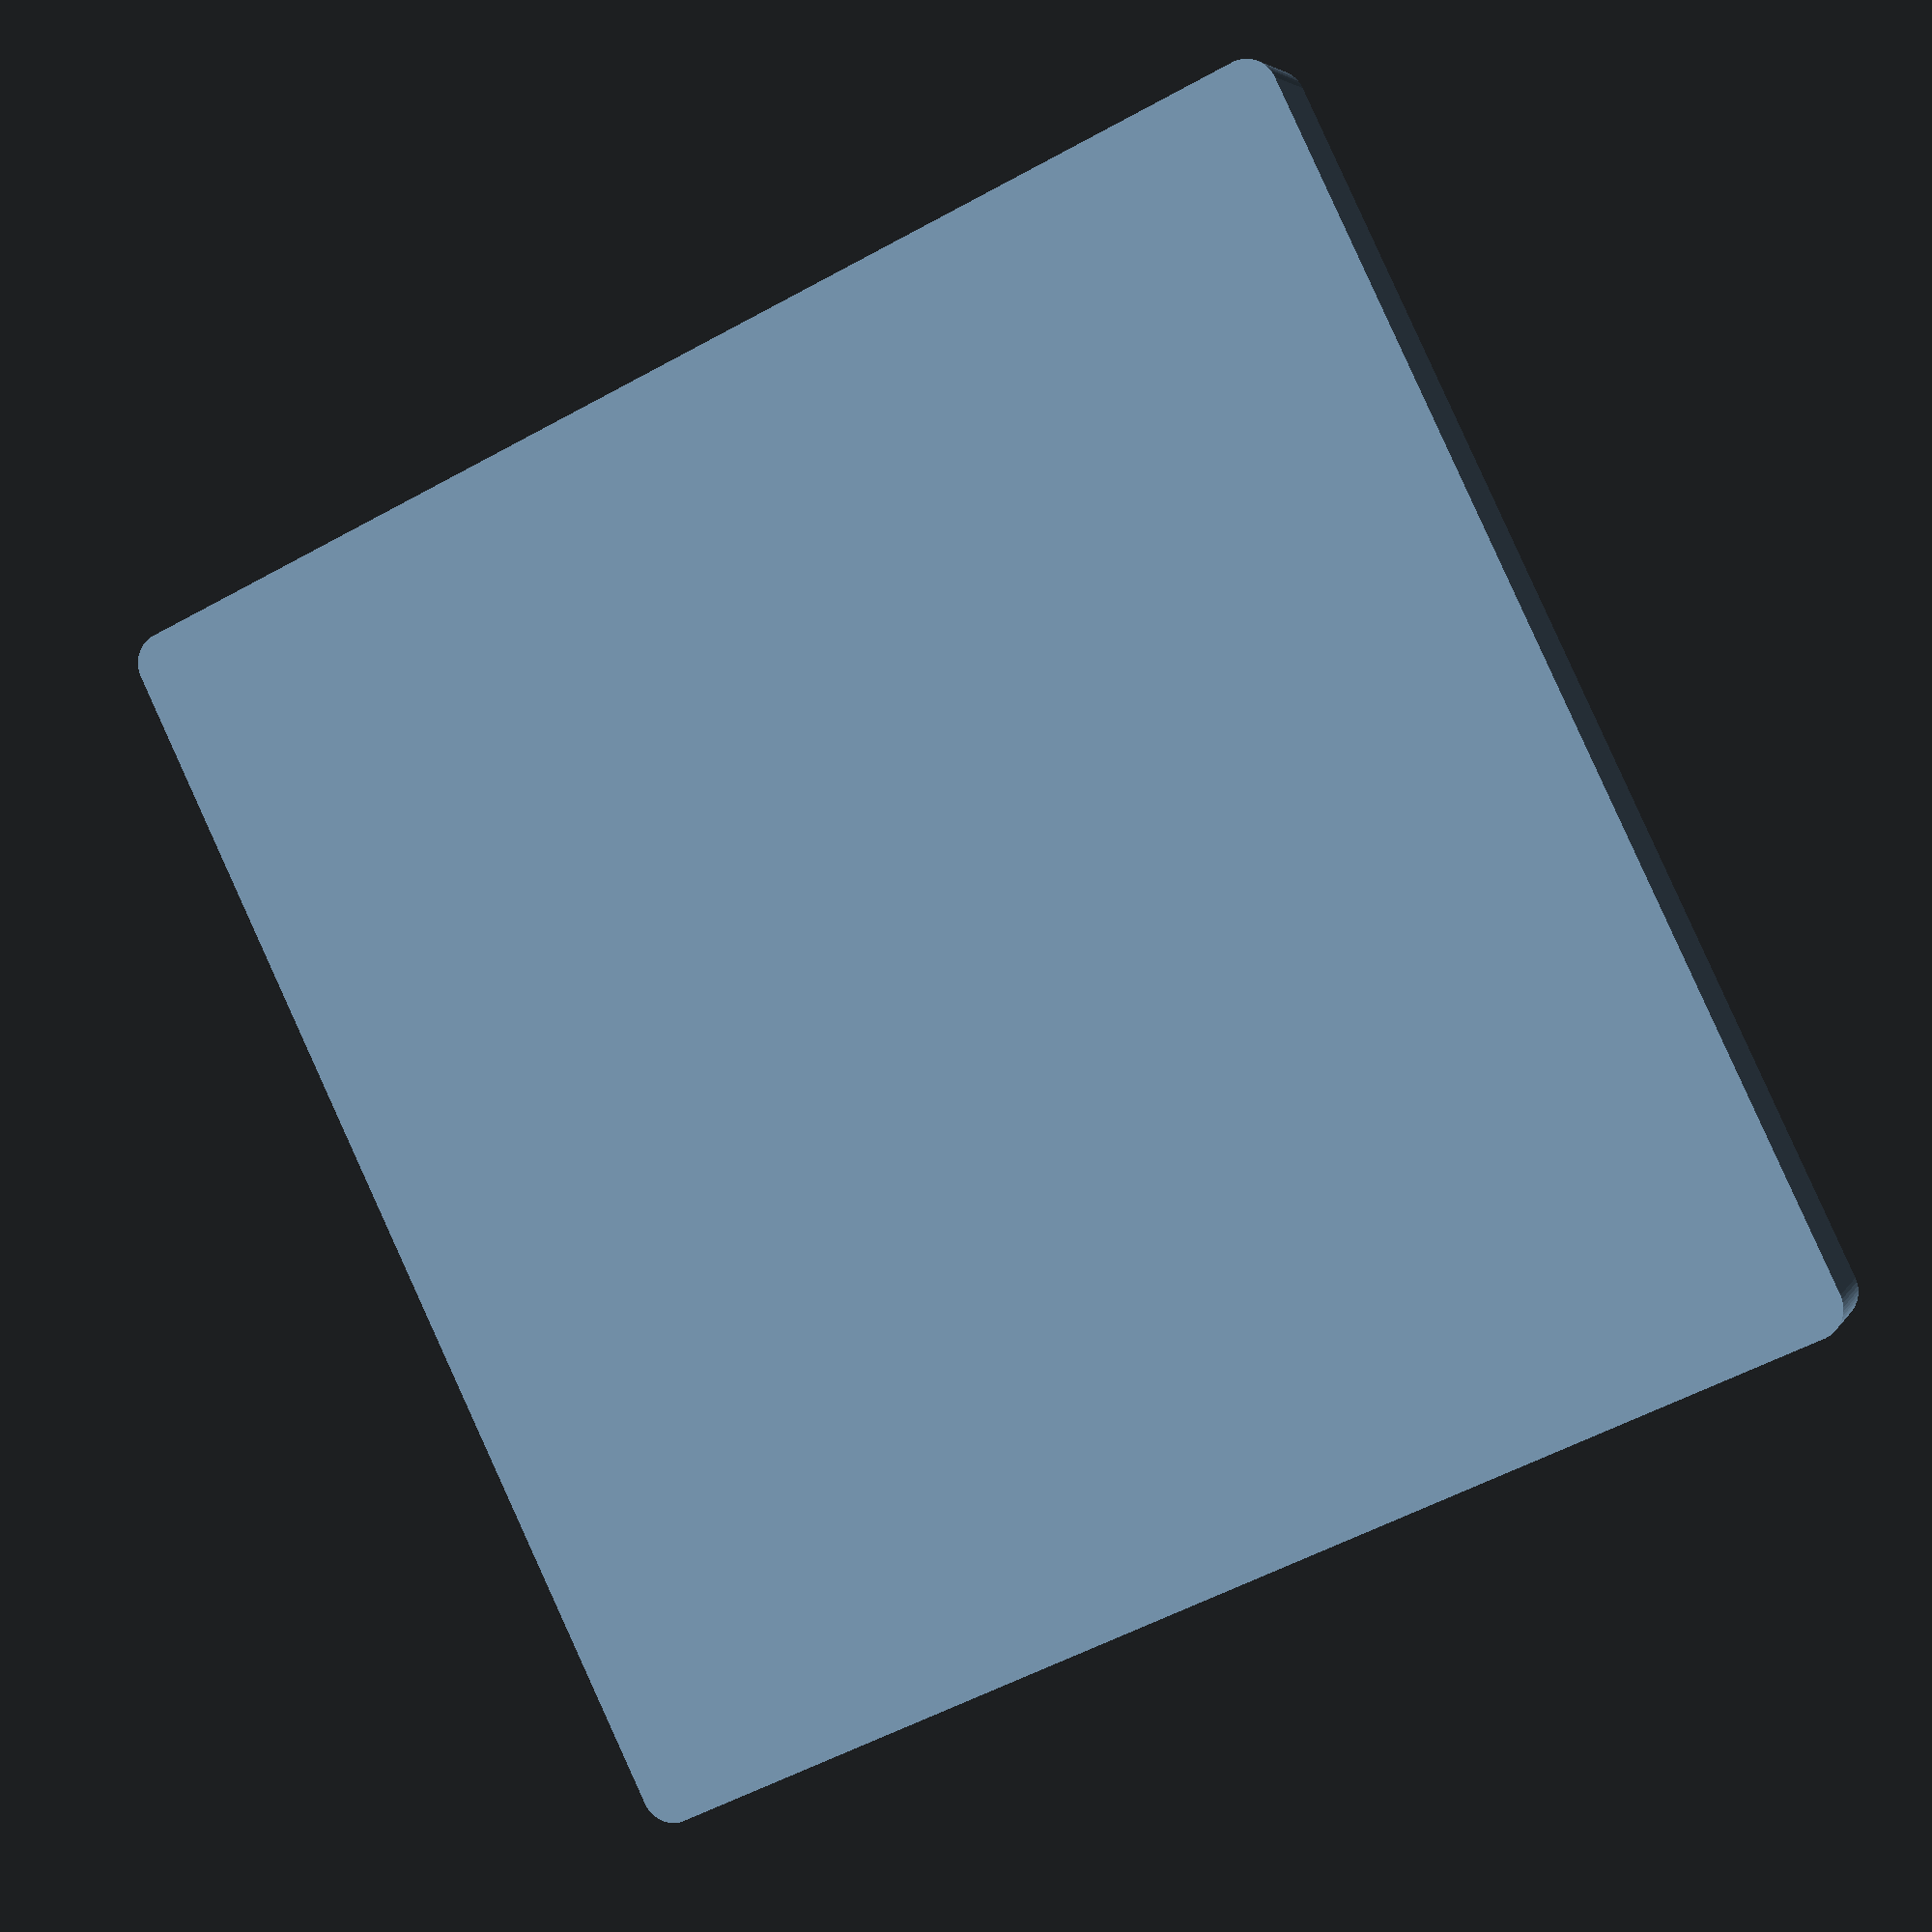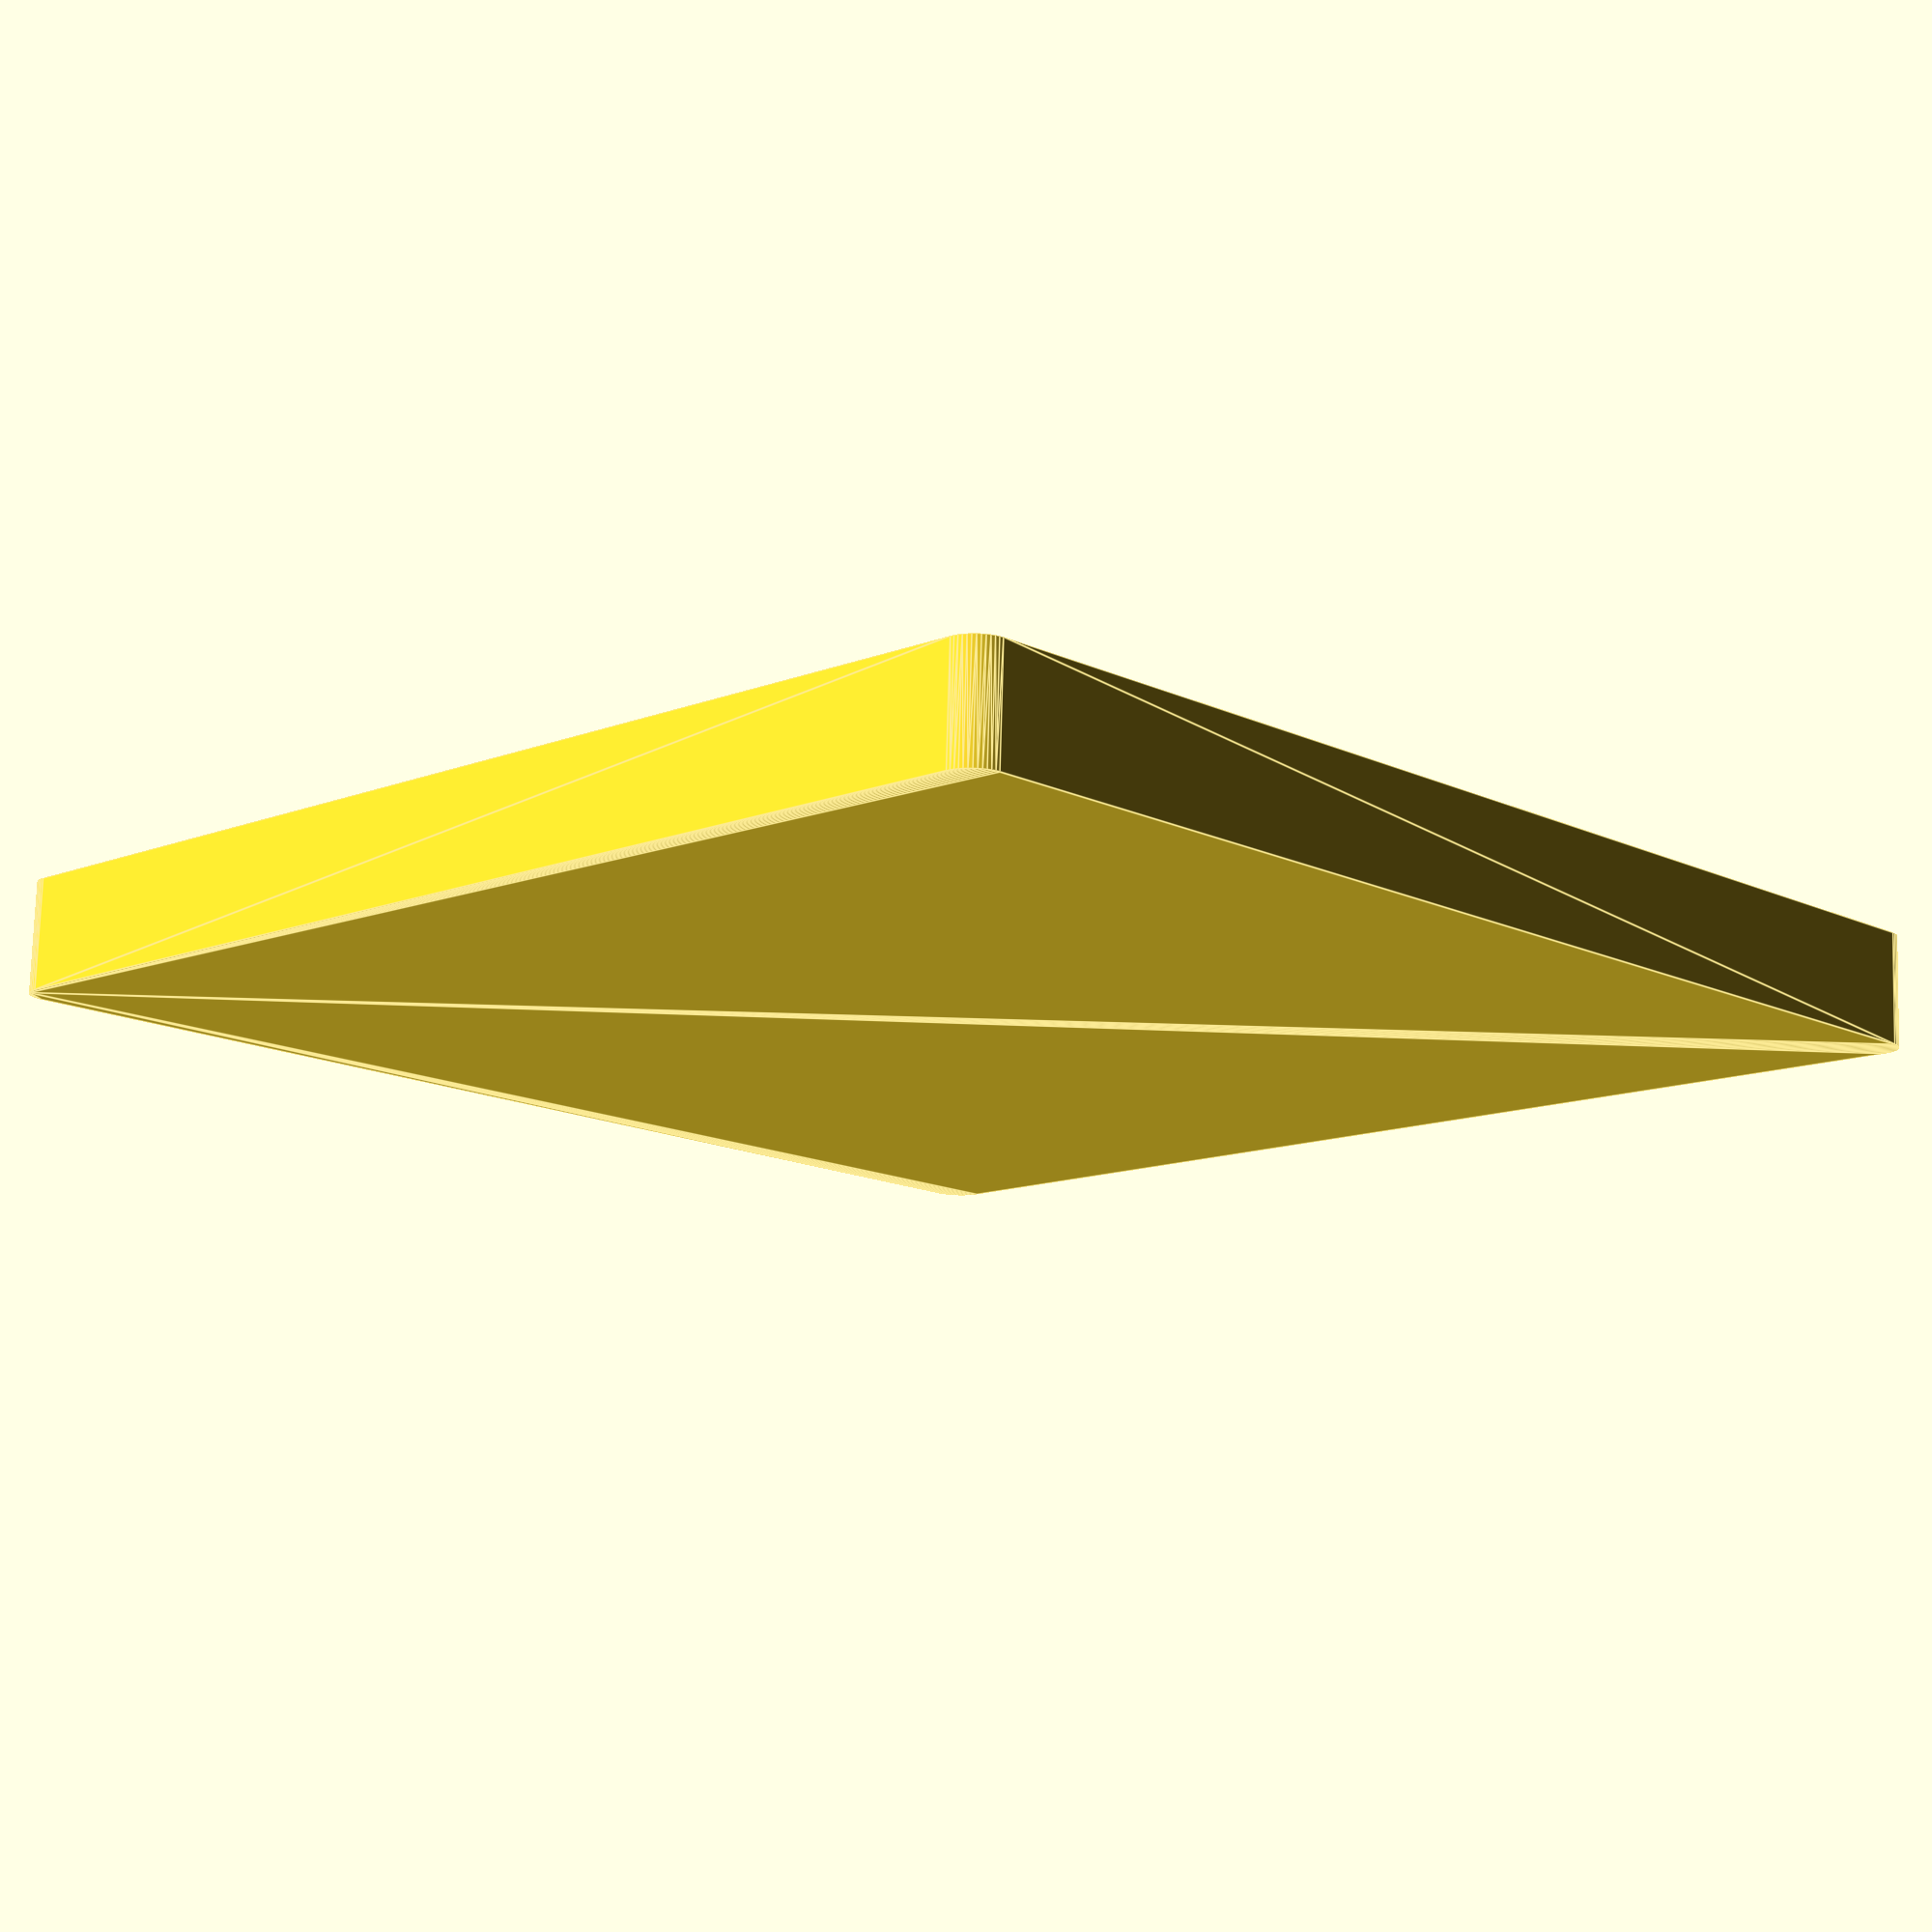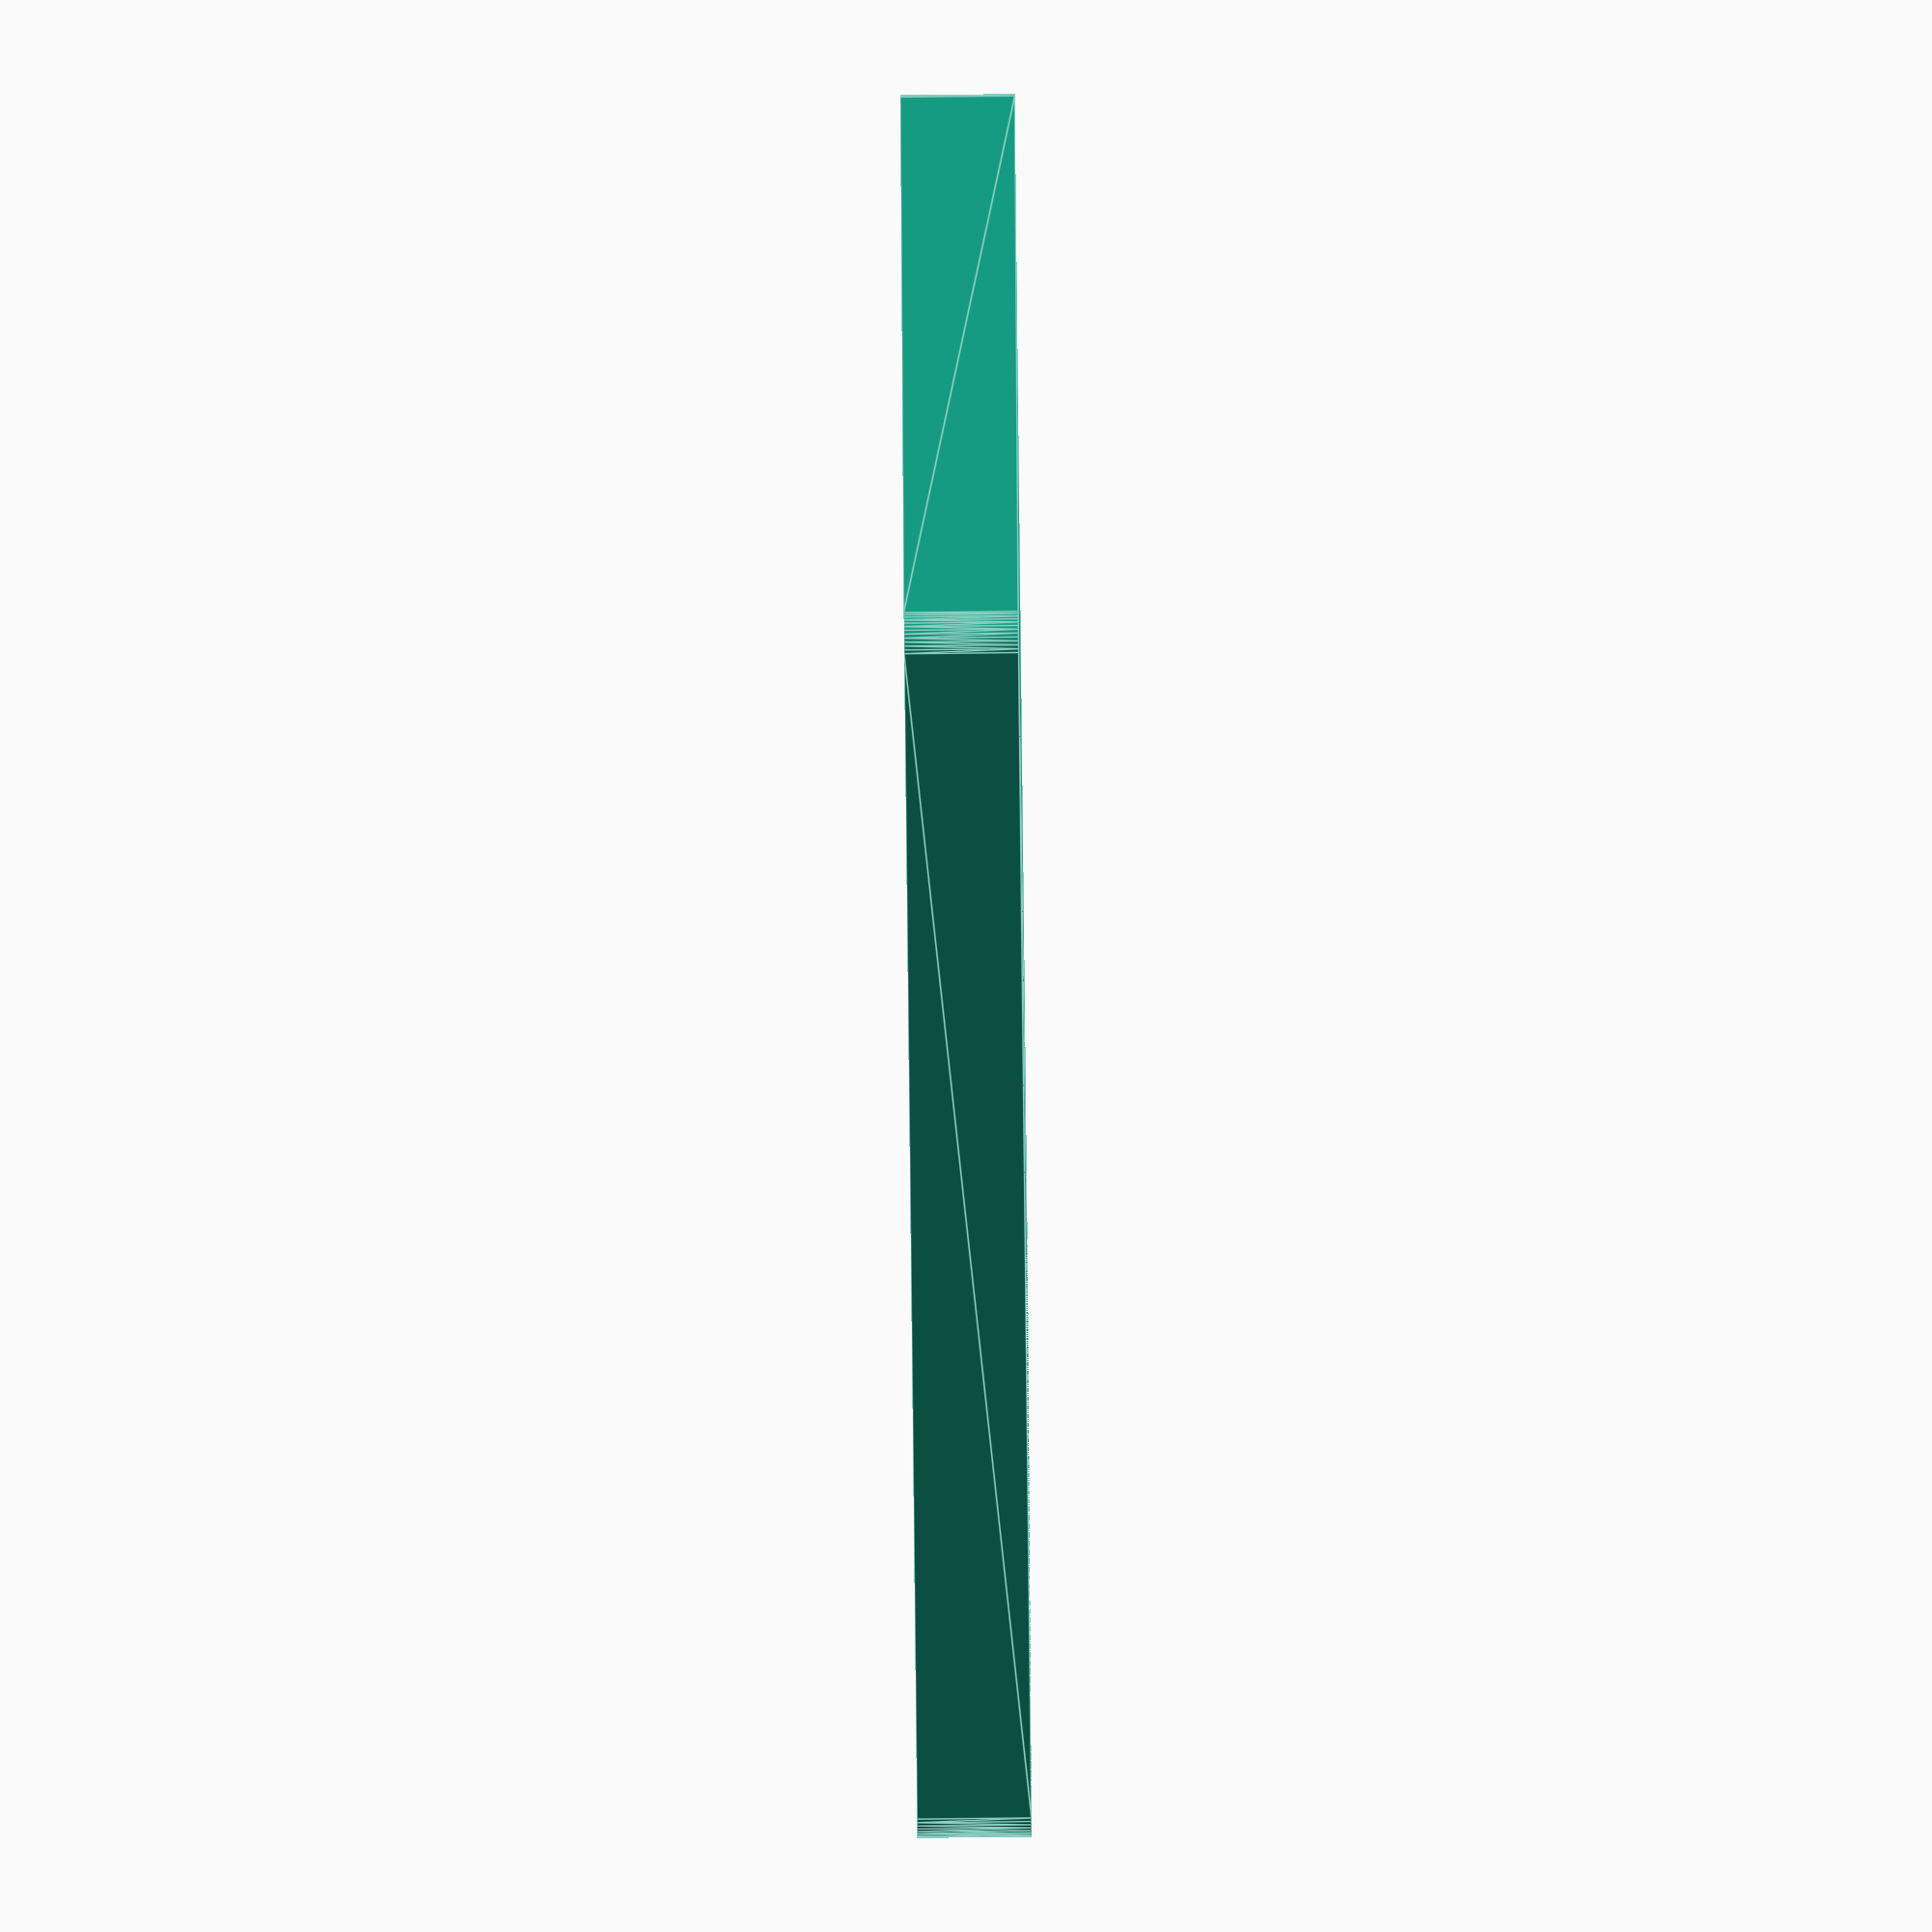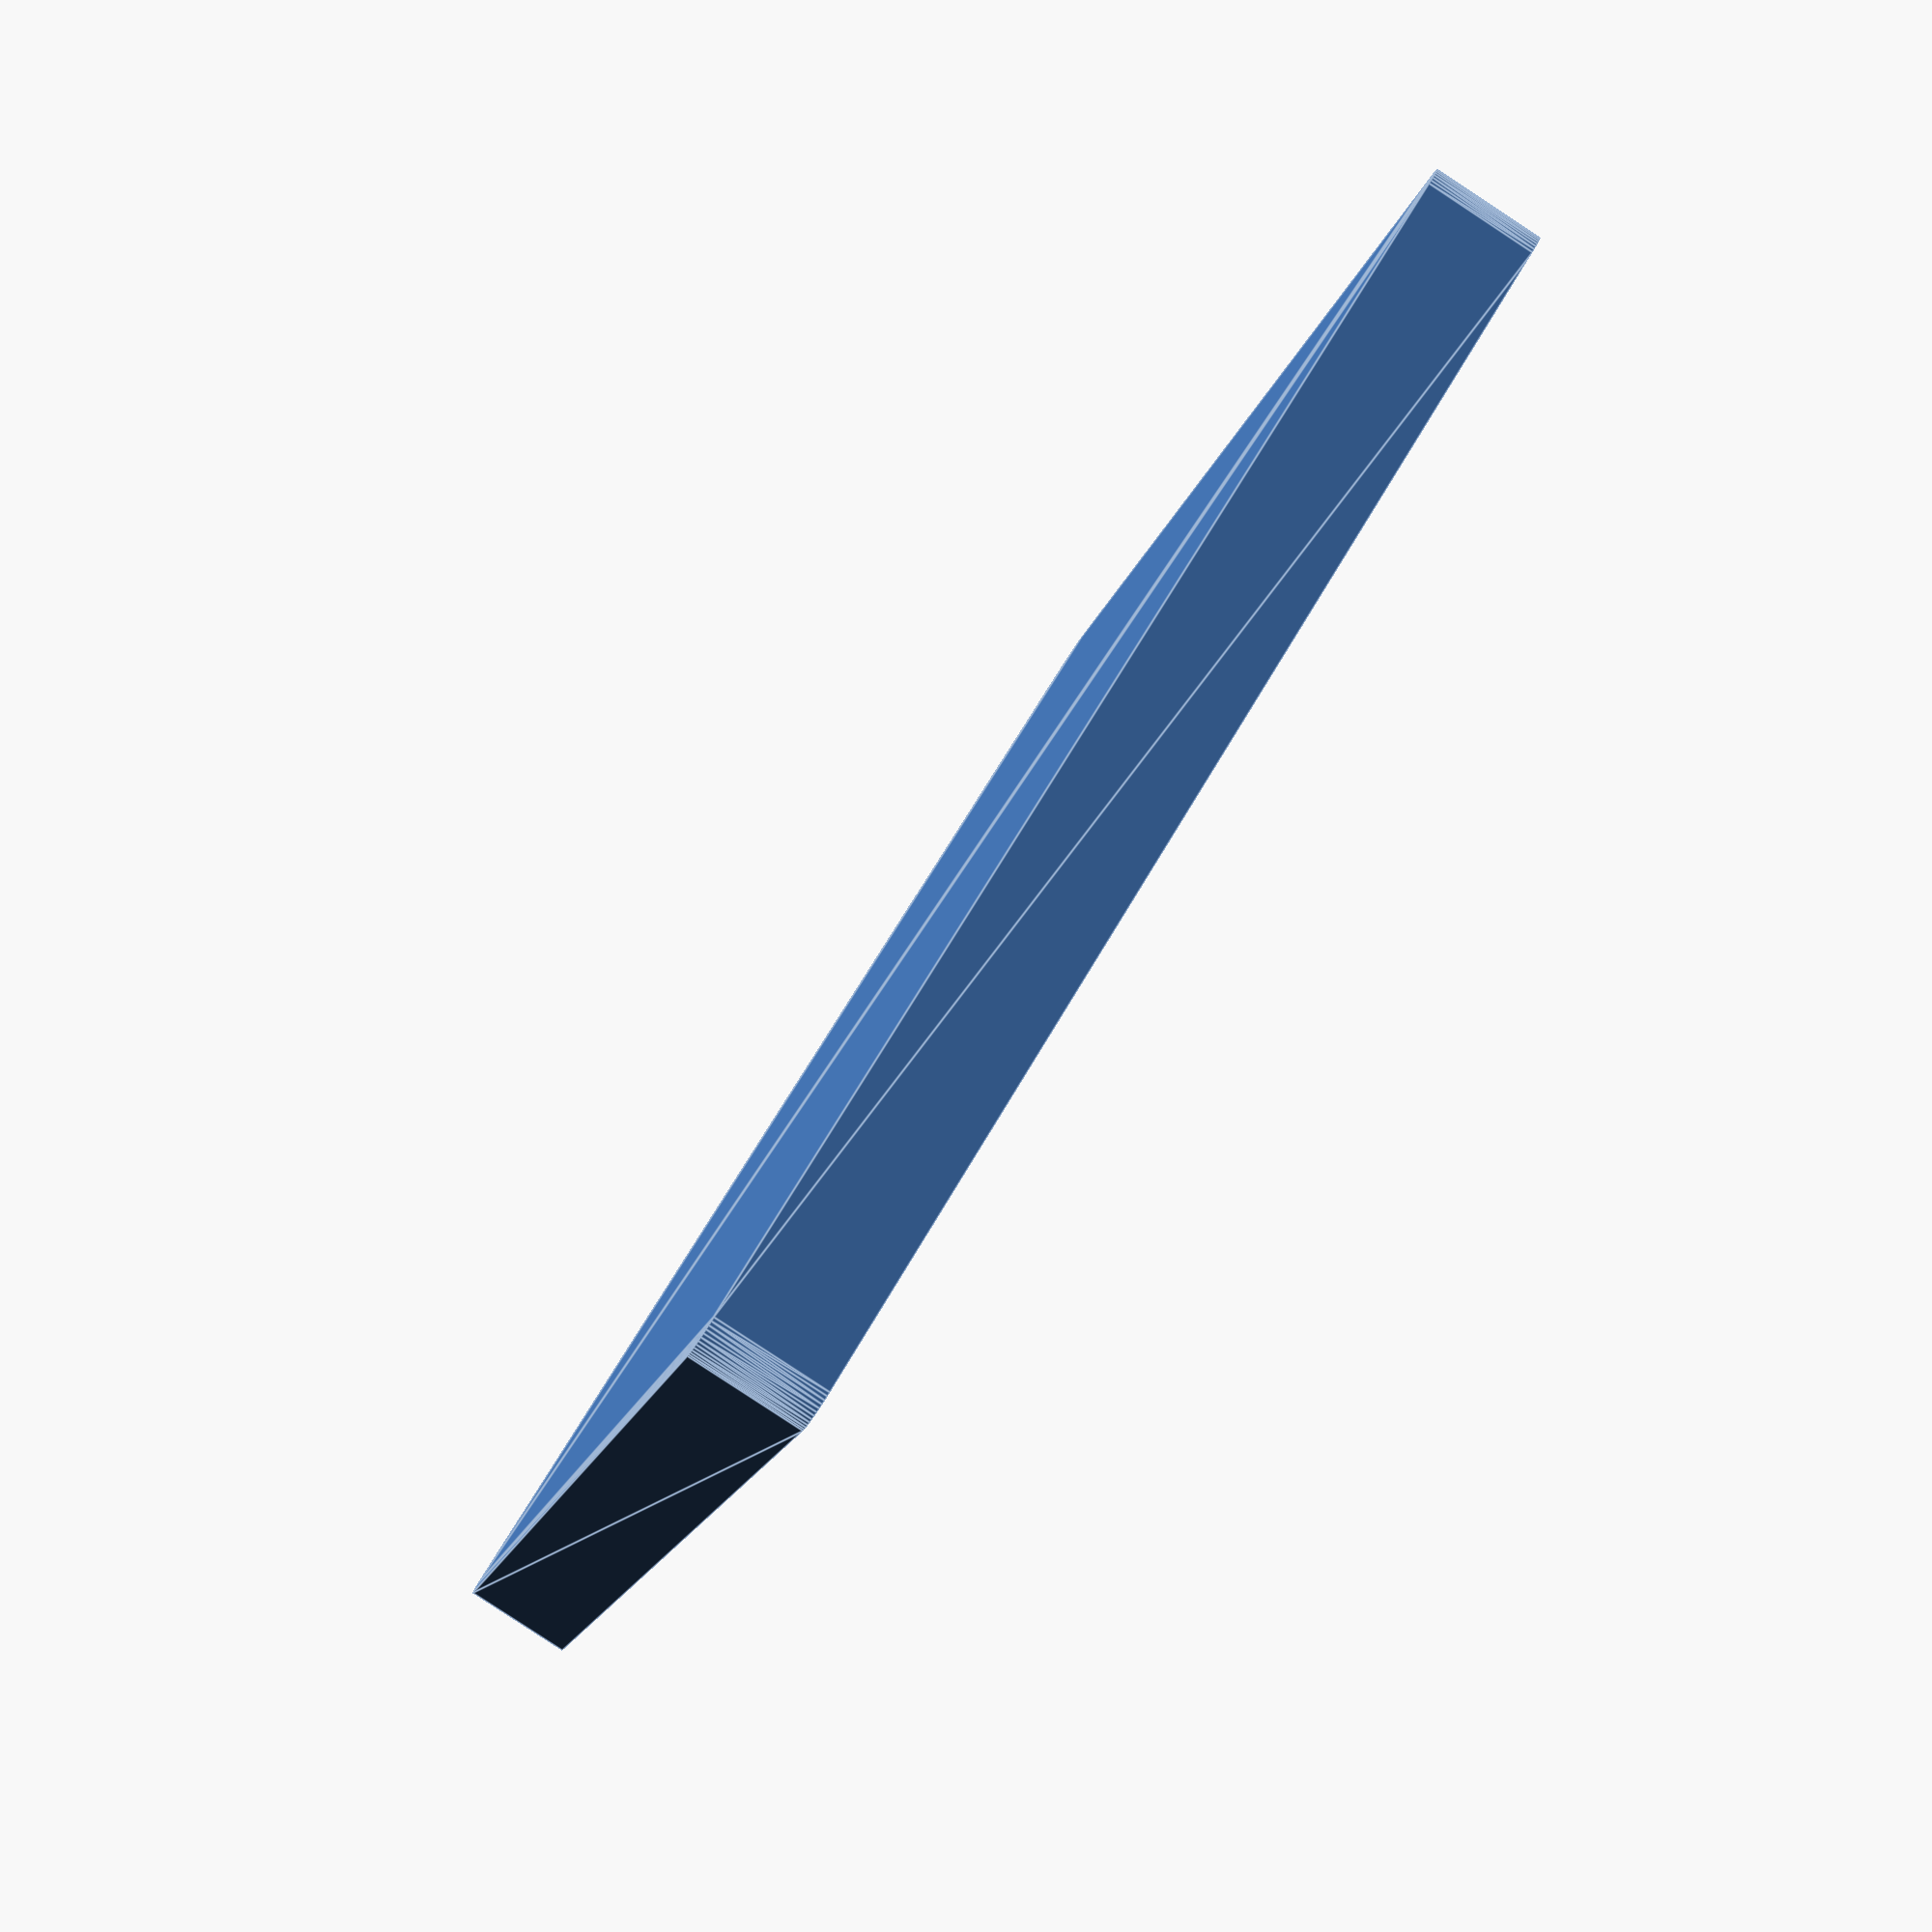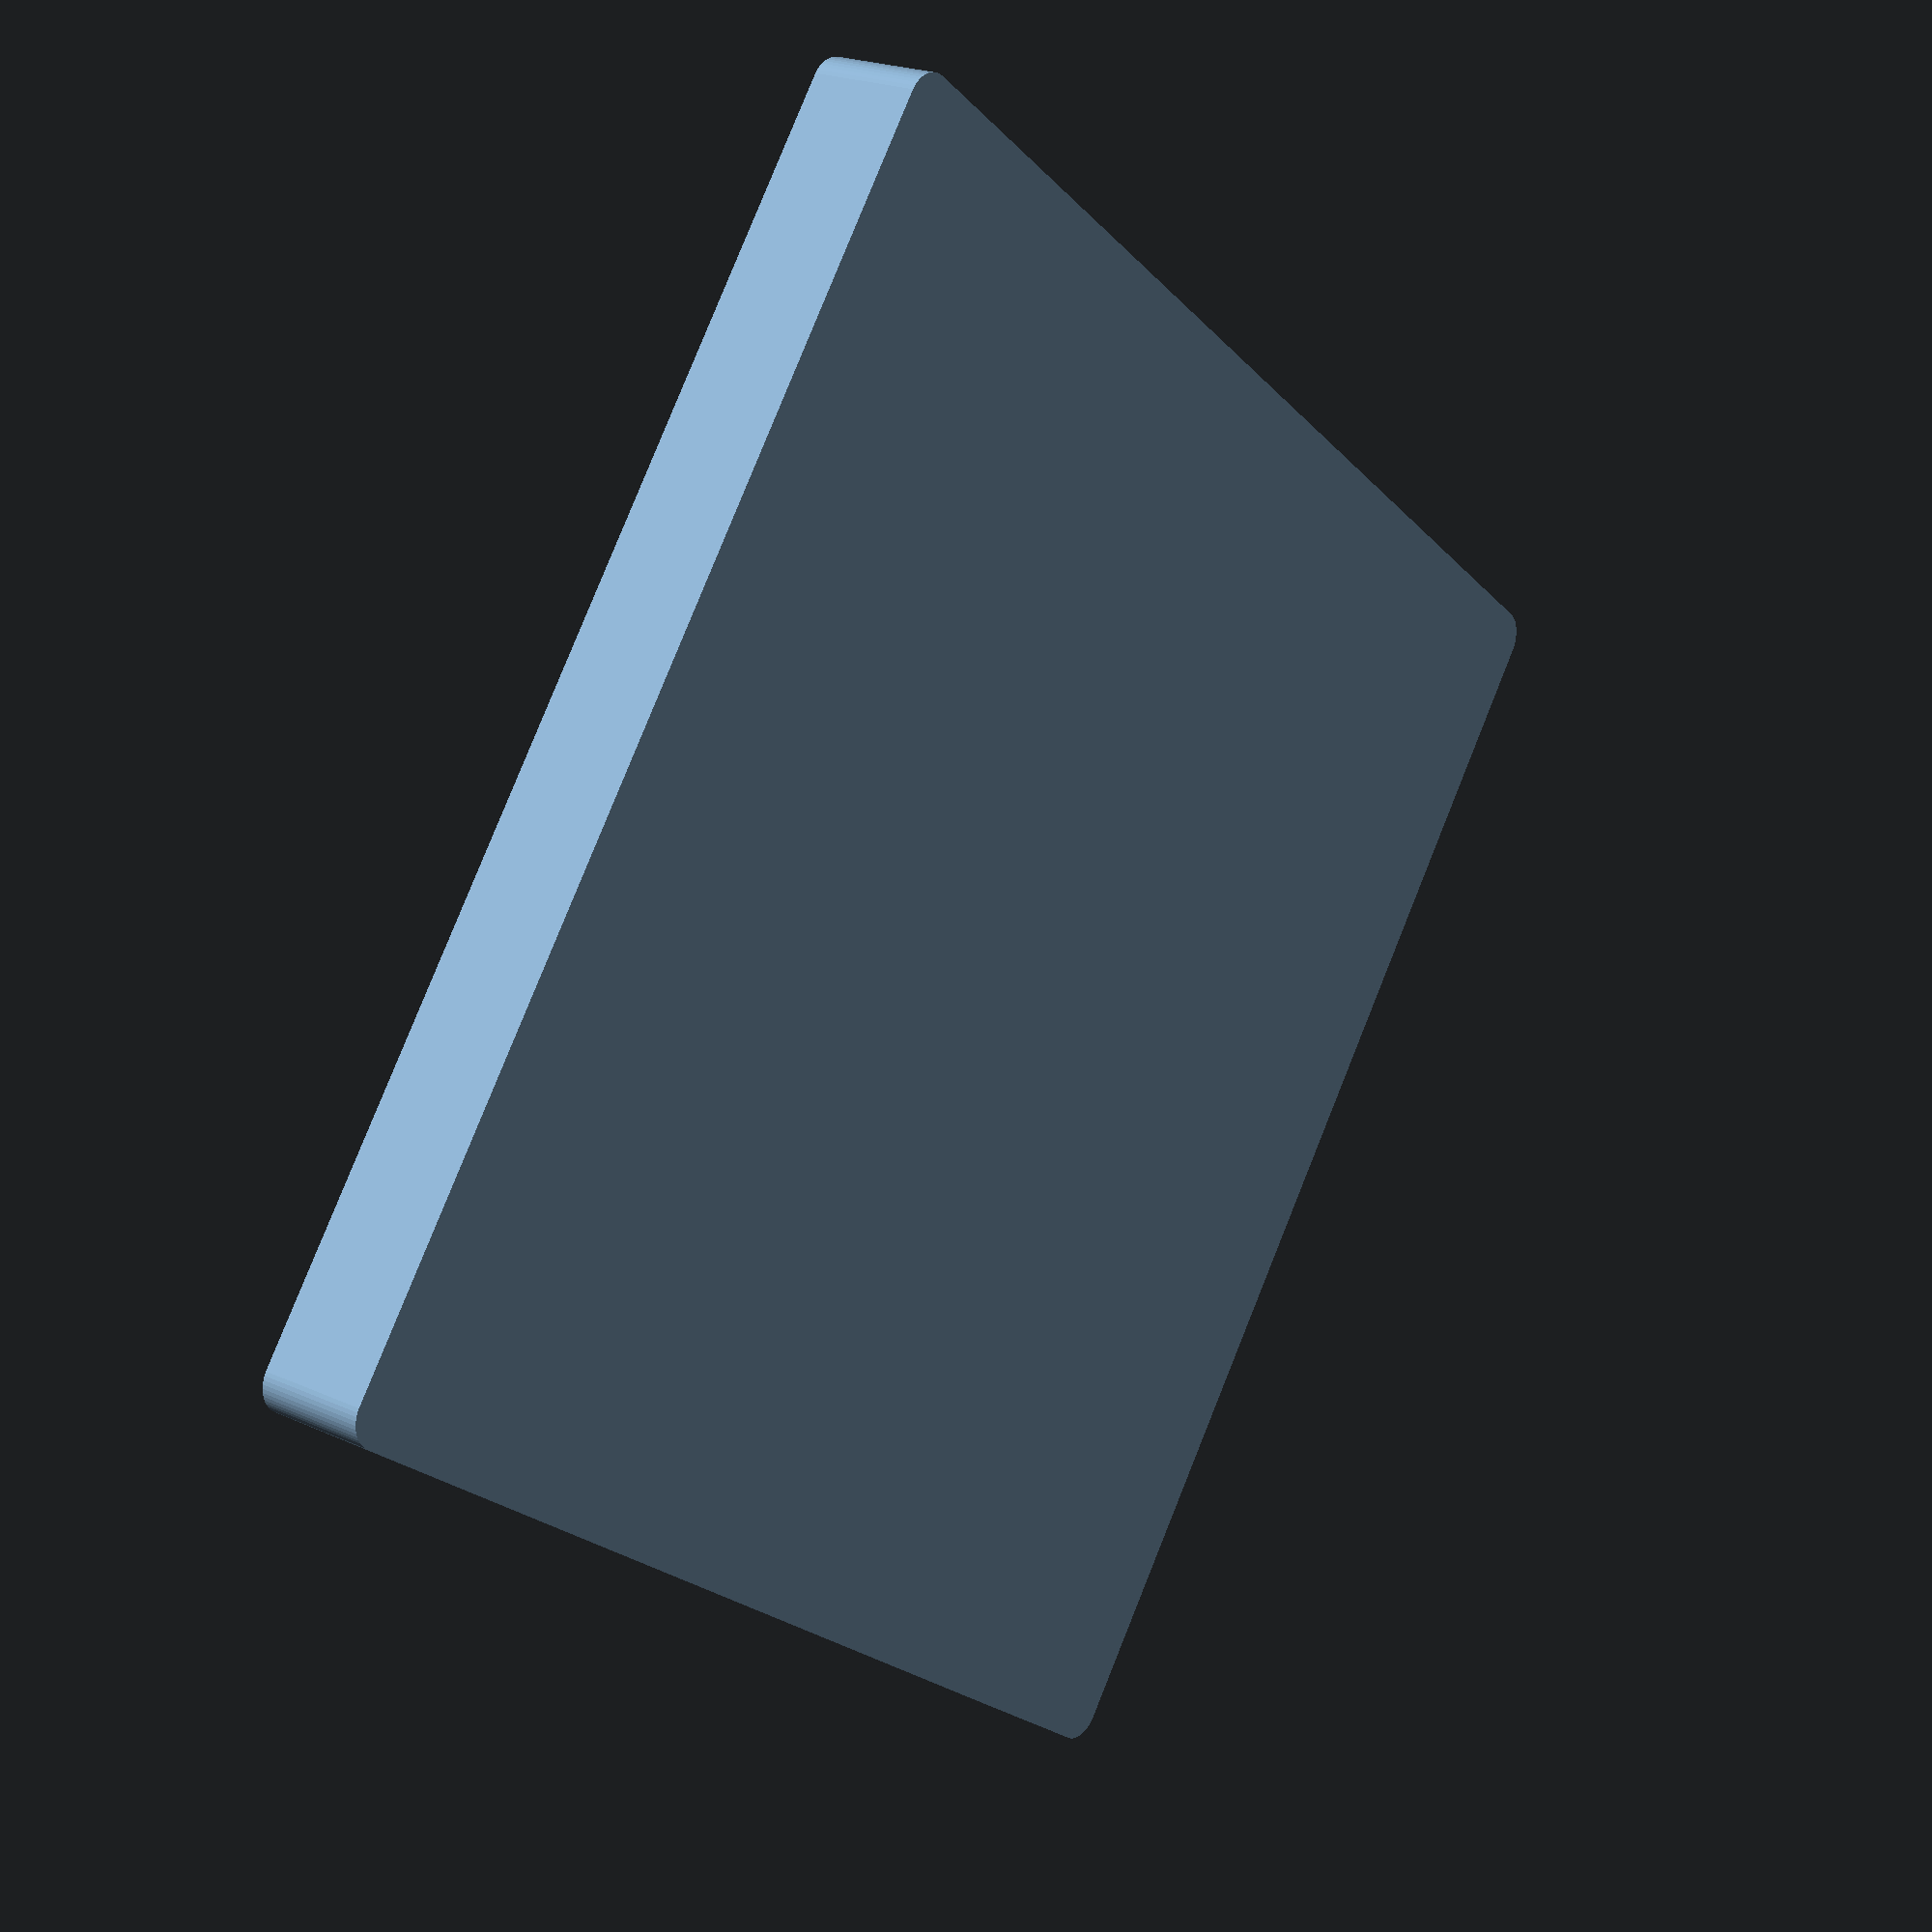
<openscad>
$fn = 50;


difference() {
	union() {
		hull() {
			translate(v = [-100.0000000000, 100.0000000000, 0]) {
				cylinder(h = 18, r = 5);
			}
			translate(v = [100.0000000000, 100.0000000000, 0]) {
				cylinder(h = 18, r = 5);
			}
			translate(v = [-100.0000000000, -100.0000000000, 0]) {
				cylinder(h = 18, r = 5);
			}
			translate(v = [100.0000000000, -100.0000000000, 0]) {
				cylinder(h = 18, r = 5);
			}
		}
	}
	union() {
		translate(v = [0, 0, 2]) {
			hull() {
				translate(v = [-100.0000000000, 100.0000000000, 0]) {
					cylinder(h = 16, r = 4);
				}
				translate(v = [100.0000000000, 100.0000000000, 0]) {
					cylinder(h = 16, r = 4);
				}
				translate(v = [-100.0000000000, -100.0000000000, 0]) {
					cylinder(h = 16, r = 4);
				}
				translate(v = [100.0000000000, -100.0000000000, 0]) {
					cylinder(h = 16, r = 4);
				}
			}
		}
	}
}
</openscad>
<views>
elev=355.2 azim=205.7 roll=197.3 proj=p view=wireframe
elev=103.4 azim=134.5 roll=358.4 proj=p view=edges
elev=81.1 azim=75.1 roll=270.6 proj=o view=edges
elev=84.9 azim=295.2 roll=236.7 proj=p view=edges
elev=338.1 azim=53.0 roll=128.3 proj=p view=wireframe
</views>
